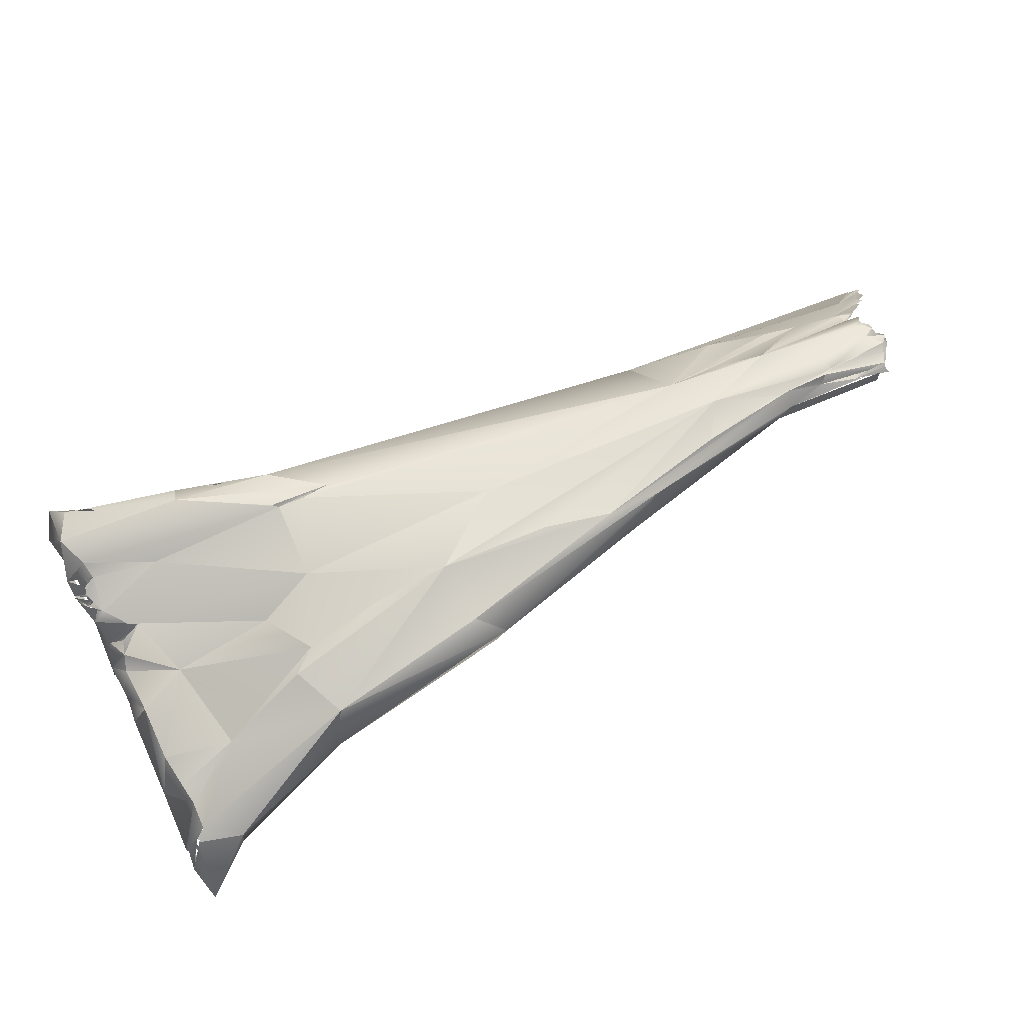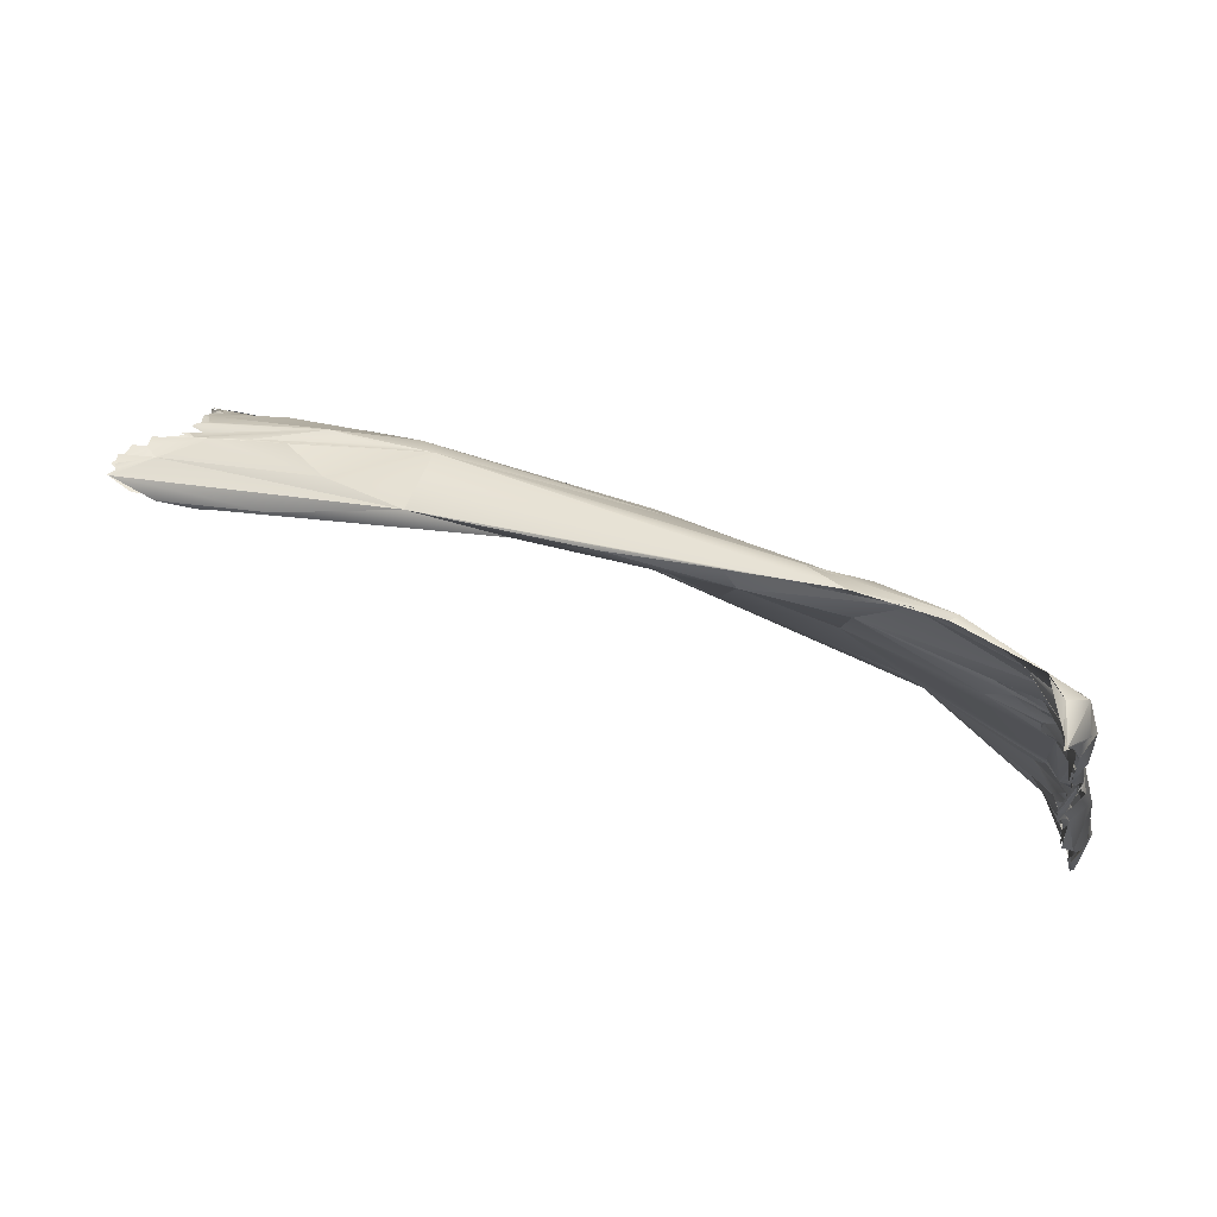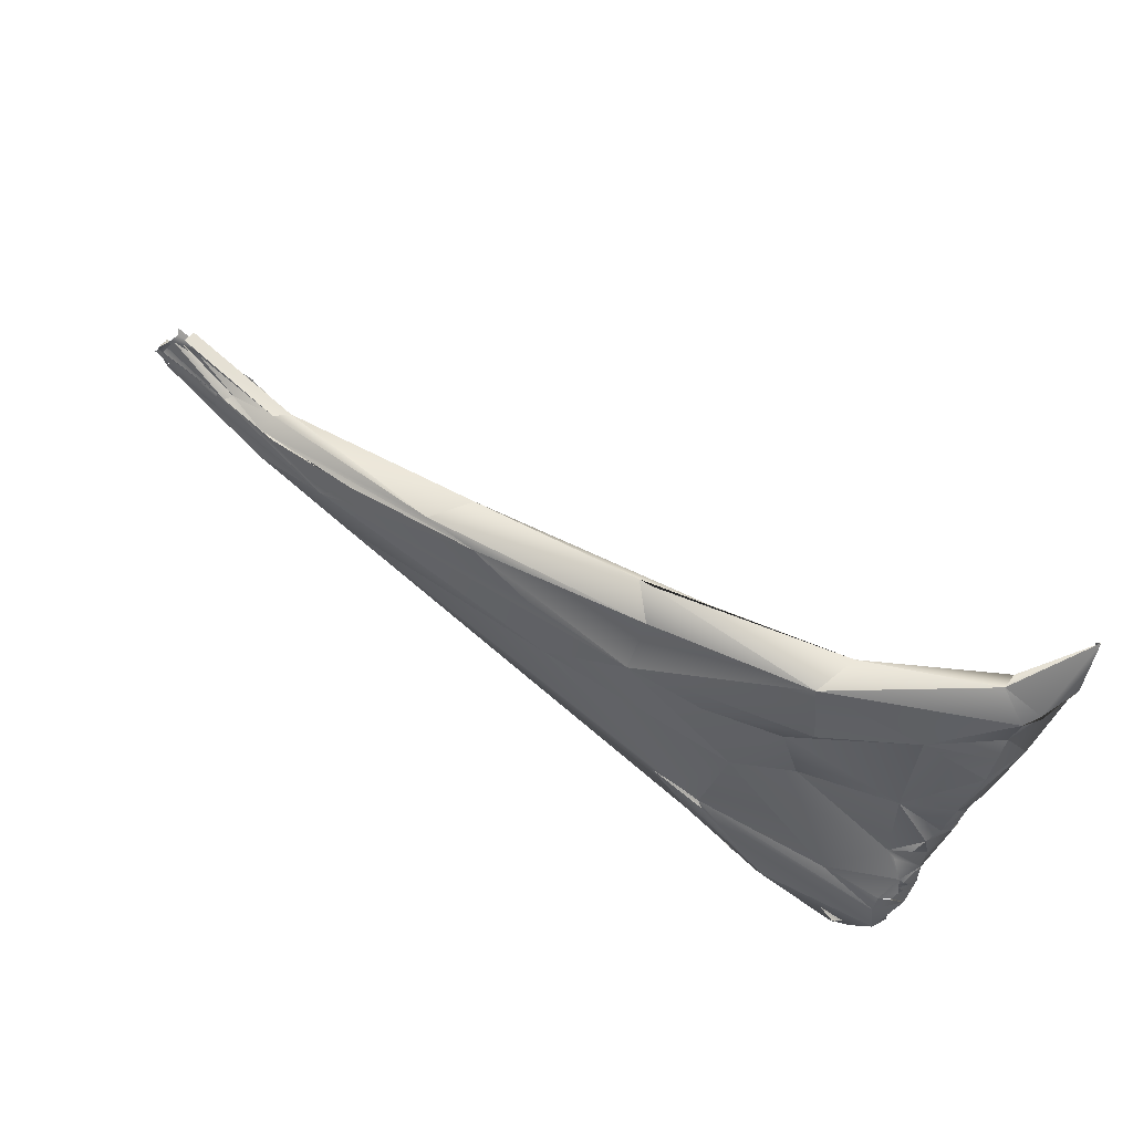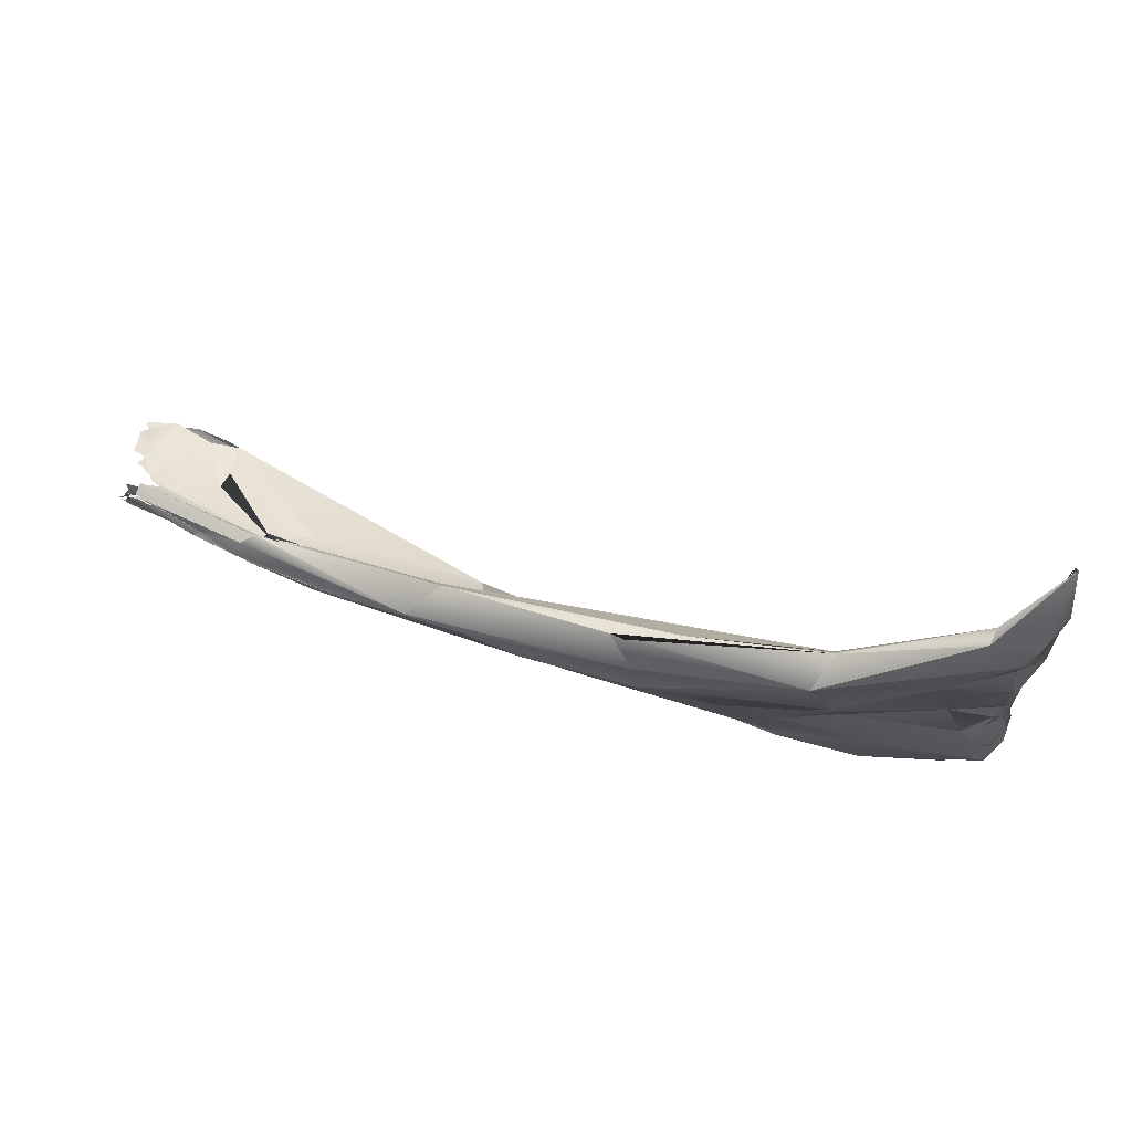
<metadata>
{"format":"obj","ext":"obj","renderer":"f3d","projection":"perspective","resolution":1024,"background":"white","views":[{"elev":-73.0,"azim":-156.1,"up":"+Z"},{"elev":55.5,"azim":42.0,"up":"+Y"},{"elev":-66.5,"azim":-25.5,"up":"+Z"},{"elev":-40.8,"azim":-1.0,"up":"+Z"}]}
</metadata>
<code>
g default
v -0.6617 5.752 -0.1389
v -0.666 5.751 -0.1764
v -0.663 5.75 -0.1791
v -0.6668 5.726 -0.2371
v -0.6676 5.731 -0.2322
v -0.659 5.703 -0.2438
v -0.6638 5.752 -0.1317
v -0.6657 5.754 -0.1411
v -0.6596 5.754 -0.1669
v -0.6535 5.749 -0.1918
v -0.6544 5.746 -0.2058
v -0.6502 5.748 -0.1986
v -0.6562 5.742 -0.2215
v -0.6618 5.734 -0.2274
v -0.6426 5.747 -0.2056
v -0.6504 5.749 -0.1981
v -0.638 5.714 -0.2557
v -0.6424 5.714 -0.2523
v -0.6395 5.75 -0.1335
v -0.6114 5.742 -0.2599
v -0.6025 5.724 -0.2726
v -0.6148 5.73 -0.2633
v -0.5945 5.749 -0.1549
v -0.61 5.75 -0.1549
v -0.608 5.73 -0.271
v -0.5967 5.747 -0.2051
v -0.571 5.72 -0.2862
v -0.5864 5.751 -0.16
v -0.6476 5.754 -0.1646
v -0.5671 5.763 -0.2613
v -0.53 5.779 -0.2206
v -0.602 5.764 -0.2177
v -0.5452 5.763 -0.1816
v -0.5646 5.735 -0.2926
v -0.5497 5.72 -0.2778
v -0.4619 5.789 -0.2331
v -0.5226 5.762 -0.2425
v -0.5595 5.714 -0.284
v -0.5506 5.746 -0.263
v -0.5403 5.717 -0.2891
v -0.5229 5.773 -0.2725
v -0.5758 5.771 -0.2281
v -0.5024 5.732 -0.3243
v -0.4457 5.717 -0.3555
v -0.4082 5.721 -0.3681
v -0.4047 5.747 -0.318
v -0.3901 5.768 -0.3051
v -0.4888 5.777 -0.2889
v -0.2998 5.677 -0.4041
v -0.3583 5.735 -0.3807
v -0.3304 5.807 -0.2876
v -0.419 5.695 -0.3469
v -0.3925 5.787 -0.2657
v -0.4239 5.708 -0.3327
v -0.2475 5.796 -0.3317
v -0.2863 5.712 -0.3646
v -0.3265 5.775 -0.3603
v -0.2837 5.7 -0.4173
v -0.2767 5.743 -0.4003
v -0.188 5.764 -0.3713
v -0.2124 5.829 -0.3565
v -0.169 5.836 -0.3723
v -0.2194 5.743 -0.4157
v -0.1924 5.829 -0.3652
v -0.1434 5.72 -0.4355
v -0.16 5.733 -0.4266
v -0.1636 5.683 -0.4476
v -0.133 5.761 -0.4085
v -0.1483 5.66 -0.4313
v -0.1477 5.654 -0.4378
v -0.1277 5.866 -0.3542
v -0.1763 5.781 -0.3984
v -0.02711 5.642 -0.4577
v -0.1734 5.832 -0.3705
v -0.07326 5.692 -0.4389
v -0.06959 5.834 -0.3862
v -0.05781 5.651 -0.4328
v -0.1519 5.713 -0.4004
v -0.05496 5.817 -0.3737
v -0.07183 5.818 -0.3736
v -0.01616 5.816 -0.3942
v -0.04841 5.683 -0.4222
v -0.03505 5.706 -0.4123
v -0.02588 5.659 -0.4473
v -0.04702 5.614 -0.4463
v -0.07677 5.793 -0.3766
v -0.02987 5.889 -0.3566
v -0.02108 5.827 -0.3724
v -0.05409 5.752 -0.41
v -0.01862 5.699 -0.4348
v -0.02471 5.676 -0.4472
v -0.05168 5.622 -0.4552
v -0.02851 5.889 -0.3557
v -0.01534 5.855 -0.3797
v -0.002516 5.875 -0.3666
v -0.01665 5.736 -0.4179
v -0.03072 5.651 -0.4278
v -0.02338 5.652 -0.4212
v -0.02371 5.661 -0.4186
v -0.02472 5.671 -0.419
v -0.02624 5.632 -0.4322
v -0.02842 5.623 -0.4339
v -0.03101 5.649 -0.4276
v -0.03288 5.837 -0.3702
v -0.01557 5.778 -0.3971
v -0.01058 5.765 -0.3972
v -0.0105 5.642 -0.4085
v -0.01398 5.698 -0.4068
v -0.008152 5.631 -0.4231
v -0.01502 5.632 -0.4228
v -0.0126 5.589 -0.4335
v -0.02832 5.619 -0.4381
v -0.01384 5.615 -0.4268
v -0.02676 5.606 -0.4414
v -0.0179 5.631 -0.4557
v -0.008626 5.847 -0.359
v -0.006274 5.741 -0.3955
v -0.00268 5.731 -0.394
v -0.002936 5.74 -0.392
v 0.001807 5.746 -0.3889
v -0.006634 5.789 -0.3881
v -0.03704 5.796 -0.3963
v -0.01146 5.818 -0.3922
v -0.003422 5.647 -0.3994
v -0.001394 5.68 -0.4008
v -0.001873 5.702 -0.3881
v -0.006355 5.704 -0.4011
v -0.001848 5.639 -0.4082
v -0.002941 5.64 -0.4084
v -0.002472 5.644 -0.4028
v -0.008525 5.654 -0.4066
v -0.009816 5.677 -0.4135
v 0.001873 5.724 -0.4001
v -0.001635 5.604 -0.418
v -0.004843 5.628 -0.4229
v -0.00373 5.617 -0.4235
v -0.01133 5.633 -0.4244
v -0.005853 5.639 -0.4213
v -0.008803 5.651 -0.421
v -0.006164 5.585 -0.4299
v -0.002101 5.587 -0.4274
v 0.002108 5.617 -0.4314
v 0.006066 5.807 -0.3509
v 0.003056 5.796 -0.3648
v 0.002551 5.737 -0.3727
v 0.004469 5.768 -0.3806
v 0.00017 5.739 -0.3841
v 0.005145 5.762 -0.3736
v -0.01818 5.842 -0.3841
v 0.00155 5.738 -0.3918
v -0.003509 5.671 -0.4035
v 0.003106 5.619 -0.4185
v -0.001829 5.669 -0.4289
v 0.000444 5.607 -0.444
v 0.004477 5.617 -0.422
v 0.0105 5.893 -0.3195
v 0.0117 5.828 -0.358
v 0.01262 5.875 -0.3457
v -0.6612 5.753 -0.1319
v -0.6677 5.752 -0.1508
v -0.668 5.753 -0.1403
v -0.6604 5.753 -0.1404
v -0.67 5.754 -0.1488
v -0.6703 5.752 -0.162
v -0.6608 5.74 -0.2198
v -0.6512 5.707 -0.2508
v -0.6623 5.718 -0.2426
v -0.6573 5.709 -0.2443
v -0.6595 5.75 -0.1716
v -0.6535 5.75 -0.193
v -0.6558 5.747 -0.2044
v -0.655 5.745 -0.2099
v -0.6554 5.743 -0.213
v -0.658 5.71 -0.2472
v -0.6368 5.711 -0.2576
v -0.6429 5.748 -0.2057
v -0.6213 5.75 -0.1396
v -0.6506 5.744 -0.2161
v -0.6414 5.752 -0.1963
v -0.6309 5.755 -0.2026
v -0.6473 5.701 -0.245
v -0.6329 5.709 -0.2464
v -0.6418 5.713 -0.2559
v -0.5838 5.715 -0.2722
v -0.5168 5.754 -0.3028
v -0.5753 5.734 -0.2872
v -0.5549 5.722 -0.278
v -0.5225 5.719 -0.2902
v -0.4984 5.719 -0.3007
v -0.29 5.675 -0.4108
v -0.2487 5.671 -0.4104
v -0.2083 5.666 -0.4205
v -0.251 5.828 -0.3189
v -0.1701 5.854 -0.3451
v -0.1015 5.874 -0.3567
v -0.1009 5.869 -0.3675
v -0.0337 5.799 -0.3792
v -0.0399 5.628 -0.4363
v -0.02389 5.828 -0.3727
v -0.03347 5.787 -0.3818
v -0.02049 5.789 -0.3979
v -0.03013 5.8 -0.3979
v -0.02027 5.649 -0.4208
v -0.01648 5.624 -0.4274
v -0.02598 5.634 -0.4326
v -0.01625 5.611 -0.4327
v -0.01514 5.862 -0.355
v -0.01685 5.859 -0.357
v -0.009593 5.838 -0.3854
v -0.0191 5.617 -0.4297
v -0.01877 5.624 -0.43
v -0.01633 5.632 -0.4553
v 0.001544 5.891 -0.3279
v -0.009821 5.891 -0.3464
v 1e-06 5.741 -0.3656
v -0.004251 5.829 -0.3593
v -0.001042 5.722 -0.3706
v -3.1e-05 5.699 -0.391
v -0.000245 5.807 -0.3782
v -0.006579 5.831 -0.3841
v -0.01629 5.826 -0.3897
v -0.001256 5.747 -0.3895
v -0.001232 5.649 -0.3974
v -0.000616 5.68 -0.4004
v -0.005454 5.636 -0.4044
v -0.003509 5.647 -0.4113
v -0.002878 5.648 -0.4121
v -0.008788 5.651 -0.4073
v -0.004009 5.669 -0.4048
v -0.004439 5.667 -0.4126
v -0.006422 5.622 -0.4246
v -0.000515 5.578 -0.4259
v -0.000308 5.575 -0.427
v -0.01038 5.599 -0.4303
v -0.007394 5.602 -0.43
v 0.003254 5.881 -0.3306
v -0.000246 5.86 -0.3464
v 0.008314 5.81 -0.3497
v 0.001611 5.808 -0.3584
v 0.003335 5.773 -0.3716
v 0.000946 5.728 -0.3759
v 0.00099 5.74 -0.3816
v -0.001969 5.761 -0.3875
v 0.004712 5.761 -0.3823
v 0.003321 5.767 -0.3744
v 0.007095 5.844 -0.3696
v 0.003367 5.635 -0.4087
v 0.001302 5.635 -0.4113
v 0.000929 5.603 -0.418
v 0.002611 5.62 -0.4175
v 0.000879 5.573 -0.4315
v 0.004518 5.619 -0.4281
v 0.009699 5.891 -0.3166
v 0.008626 5.879 -0.3276
v 0.01013 5.874 -0.3324
v 0.008413 5.852 -0.3425
v 0.01118 5.853 -0.3419
v 0.005547 5.823 -0.3721
v -0.003864 5.822 -0.384
v -0.6684 5.731 -0.2334
v -0.6531 5.736 -0.2335
v -0.6643 5.727 -0.2388
v -0.6608 5.721 -0.244
v -0.6623 5.726 -0.2414
v -0.658 5.713 -0.2479
v -0.6606 5.738 -0.2243
v -0.03652 5.86 -0.3648
v -0.1695 5.812 -0.3549
v -0.0438 5.881 -0.3556
v -0.03105 5.807 -0.3755
v -0.01784 5.84 -0.3678
v -0.01778 5.864 -0.356
v -0.02235 5.865 -0.3561
v 0.005305 5.864 -0.3419
v -0.01721 5.825 -0.3717
v -0.03389 5.788 -0.3812
v -0.01668 5.802 -0.3743
v -0.007673 5.89 -0.3419
v -0.00133 5.878 -0.3383
v -0.01731 5.863 -0.3564
v -0.003512 5.822 -0.3589
v -0.02192 5.788 -0.3815
v -0.0201 5.709 -0.405
v -0.009251 5.719 -0.4007
v -0.005387 5.73 -0.3965
v -0.01179 5.702 -0.4053
v -0.000269 5.808 -0.3614
v -0.001235 5.72 -0.3733
v -0.001032 5.741 -0.3666
v 0.00025 5.738 -0.3833
v -0.006677 5.781 -0.3807
v 0.001849 5.77 -0.37
v 0.003123 5.799 -0.3651
v -0.002912 5.828 -0.3823
v -0.01128 5.826 -0.3882
v -0.004074 5.715 -0.398
v -0.000595 5.731 -0.3924
v 0.0106 5.828 -0.3631
v -0.03708 5.71 -0.413
v -0.02225 5.707 -0.4087
v 0.001184 5.805 -0.363
v -0.005779 5.74 -0.3957
v -0.003081 5.756 -0.3913
g FJ1554_grp3
f 19 7 1
f 1 161 169
f 169 19 1
f 169 160 164
f 161 160 169
f 169 3 10
f 5 4 14
f 260 261 262
f 4 167 14
f 29 163 8
f 15 11 173
f 14 182 165
f 167 182 14
f 263 264 22
f 263 22 265
f 8 162 29
f 19 10 24
f 169 10 19
f 24 10 12
f 182 173 165
f 13 261 266
f 182 168 6
f 168 182 167
f 22 262 261
f 17 183 174
f 265 22 25
f 180 2 9
f 180 9 29
f 176 16 179
f 170 179 16
f 30 13 178
f 22 261 20
f 171 176 172
f 30 172 176
f 39 15 173
f 39 173 182
f 261 13 20
f 18 265 25
f 21 18 25
f 29 162 159
f 179 30 176
f 30 178 172
f 166 38 181
f 20 13 185
f 177 23 33
f 177 33 159
f 28 24 26
f 26 24 39
f 29 31 180
f 24 12 39
f 31 42 180
f 12 15 39
f 166 27 38
f 27 175 21
f 186 21 25
f 179 32 30
f 184 39 182
f 37 26 39
f 184 40 39
f 185 13 30
f 36 29 159
f 28 26 37
f 32 41 30
f 31 29 36
f 35 39 40
f 187 35 40
f 39 35 189
f 22 20 185
f 159 33 36
f 188 187 40
f 38 27 44
f 34 22 185
f 186 27 21
f 38 40 184
f 30 41 48
f 38 44 52
f 27 186 44
f 42 48 32
f 40 38 52
f 186 43 45
f 33 28 36
f 46 47 39
f 53 36 28
f 185 30 48
f 39 189 46
f 48 42 31
f 40 52 188
f 43 34 185
f 45 44 186
f 48 41 32
f 185 48 57
f 53 28 37
f 189 54 46
f 45 43 185
f 36 48 31
f 46 54 56
f 37 39 47
f 52 54 188
f 37 47 53
f 45 185 50
f 50 185 59
f 52 44 49
f 36 53 51
f 36 51 193
f 185 57 59
f 49 44 58
f 54 52 191
f 44 45 58
f 47 55 53
f 53 55 51
f 48 36 194
f 46 55 47
f 194 36 193
f 48 64 57
f 50 59 45
f 56 55 46
f 191 52 49
f 59 58 45
f 190 49 70
f 69 54 191
f 61 48 194
f 55 60 268
f 56 60 55
f 64 48 61
f 54 69 56
f 49 190 191
f 78 60 56
f 72 59 57
f 70 191 190
f 49 58 67
f 57 64 72
f 72 66 59
f 63 59 66
f 66 72 68
f 67 58 59
f 55 193 51
f 69 78 56
f 59 63 65
f 49 67 70
f 55 71 193
f 74 61 62
f 64 74 72
f 67 59 65
f 65 63 66
f 61 194 196
f 61 196 62
f 69 192 70
f 55 268 71
f 195 196 194
f 86 268 60
f 72 74 76
f 75 65 66
f 86 79 268
f 89 75 66
f 60 78 299
f 69 70 85
f 73 92 67
f 299 282 60
f 76 122 72
f 69 82 78
f 75 67 65
f 73 67 75
f 267 71 268
f 60 282 86
f 122 76 81
f 68 72 122
f 198 77 69
f 80 268 79
f 62 196 74
f 299 78 83
f 89 66 68
f 92 70 67
f 80 104 268
f 85 198 69
f 71 267 269
f 104 80 199
f 268 104 267
f 270 79 86
f 122 81 202
f 83 78 82
f 112 198 85
f 92 85 70
f 87 196 195
f 214 196 87
f 79 199 80
f 200 86 282
f 76 74 94
f 74 196 95
f 81 76 149
f 97 69 77
f 69 97 82
f 88 199 79
f 271 267 104
f 86 200 197
f 197 270 86
f 81 149 220
f 149 76 94
f 89 68 122
f 105 122 201
f 122 105 89
f 90 89 96
f 91 84 75
f 115 92 73
f 267 272 273
f 273 269 267
f 273 274 269
f 214 95 196
f 270 275 79
f 282 283 291
f 283 282 299
f 221 81 220
f 299 300 283
f 89 106 96
f 82 97 99
f 100 82 99
f 210 101 198
f 97 77 103
f 99 97 98
f 114 112 85
f 205 77 198
f 101 205 198
f 75 90 91
f 92 251 85
f 84 73 75
f 267 271 116
f 199 216 104
f 200 282 277
f 270 276 277
f 94 74 95
f 219 81 123
f 106 89 105
f 108 83 82
f 299 83 286
f 299 286 283
f 110 203 77
f 77 203 103
f 97 103 203
f 98 97 203
f 100 99 132
f 100 108 82
f 211 101 210
f 110 77 205
f 90 75 89
f 85 111 114
f 102 198 206
f 198 112 206
f 278 269 279
f 269 278 93
f 213 214 93
f 116 208 267
f 267 208 280
f 270 281 275
f 270 277 281
f 281 277 282
f 291 301 282
f 283 243 291
f 122 121 201
f 221 259 81
f 209 220 149
f 283 284 285
f 302 283 285
f 283 302 303
f 105 201 121
f 202 81 219
f 202 219 122
f 284 283 286
f 204 231 109
f 139 110 138
f 110 139 203
f 203 132 99
f 100 132 108
f 132 203 230
f 114 234 112
f 113 102 206
f 231 204 113
f 204 109 137
f 251 92 115
f 90 84 91
f 116 104 256
f 116 237 208
f 237 116 256
f 282 287 281
f 281 216 199
f 256 104 216
f 288 289 290
f 291 243 292
f 292 293 291
f 287 282 301
f 246 94 95
f 288 290 127
f 288 127 126
f 146 105 121
f 291 293 301
f 219 121 122
f 294 259 295
f 221 220 157
f 246 149 94
f 290 284 296
f 147 119 118
f 290 297 284
f 283 303 243
f 222 243 117
f 290 292 222
f 105 146 106
f 219 123 258
f 130 225 128
f 218 223 247
f 151 131 124
f 223 218 224
f 125 126 230
f 126 127 108
f 230 126 108
f 286 296 284
f 96 120 150
f 133 96 150
f 96 106 120
f 146 120 106
f 107 228 227
f 226 135 129
f 139 226 230
f 228 229 227
f 125 230 226
f 132 230 108
f 134 141 232
f 235 140 141
f 141 134 235
f 134 250 235
f 235 250 136
f 226 139 135
f 139 230 203
f 85 251 111
f 153 84 90
f 96 153 90
f 212 142 154
f 252 142 212
f 252 212 73
f 252 73 84
f 236 254 253
f 213 156 214
f 156 95 214
f 207 237 256
f 281 143 256
f 143 281 287
f 216 281 256
f 143 239 144
f 217 145 215
f 145 242 148
f 148 215 145
f 148 242 120
f 289 292 290
f 245 215 148
f 238 240 146
f 298 259 294
f 157 219 258
f 157 209 246
f 220 209 157
f 146 148 120
f 243 222 292
f 148 146 244
f 244 146 148
f 121 219 146
f 241 218 133
f 218 153 133
f 247 252 153
f 133 153 96
f 155 249 142
f 154 142 249
f 136 250 248
f 247 152 252
f 153 252 84
f 153 218 247
f 233 251 249
f 249 251 154
f 115 154 251
f 156 255 158
f 156 158 95
f 257 238 157
f 255 257 158
f 238 219 157
f 157 246 257
f 257 95 158
f 219 238 146
f 257 246 95

</code>
